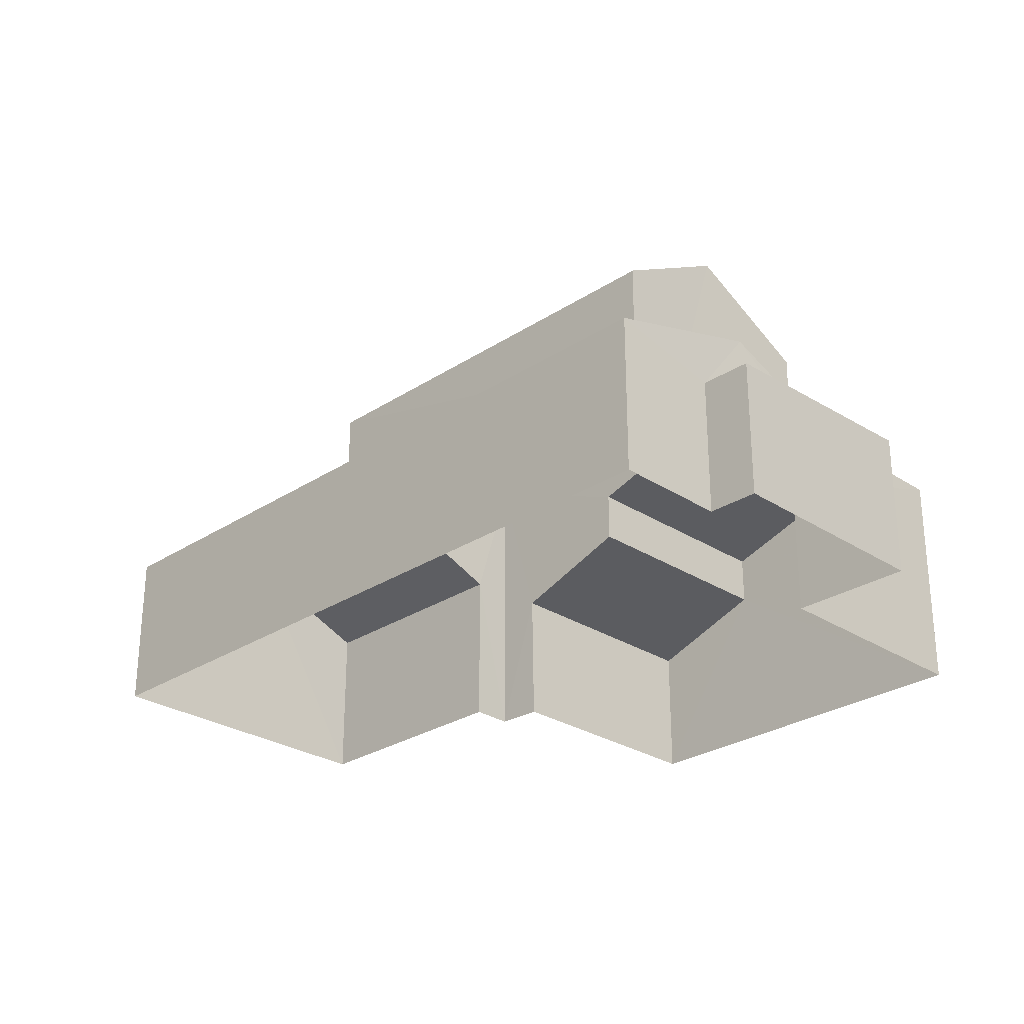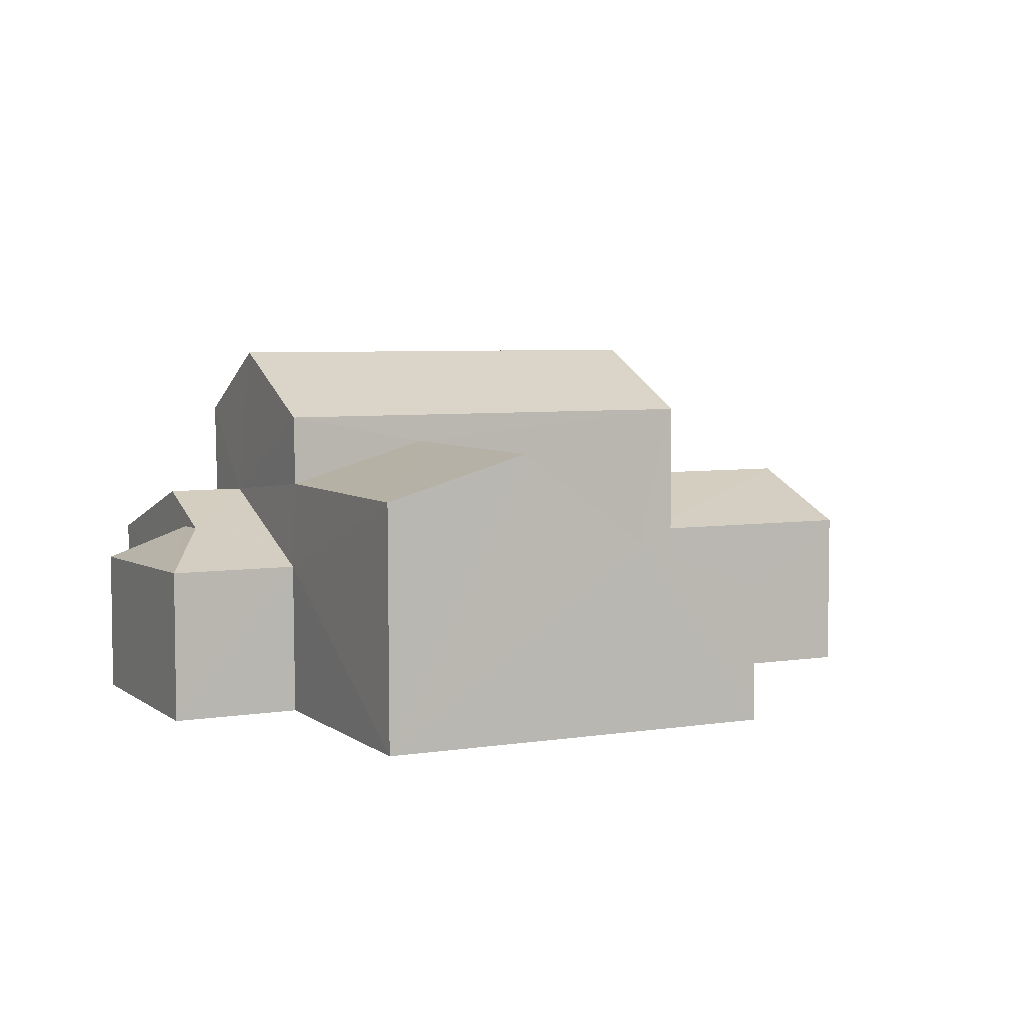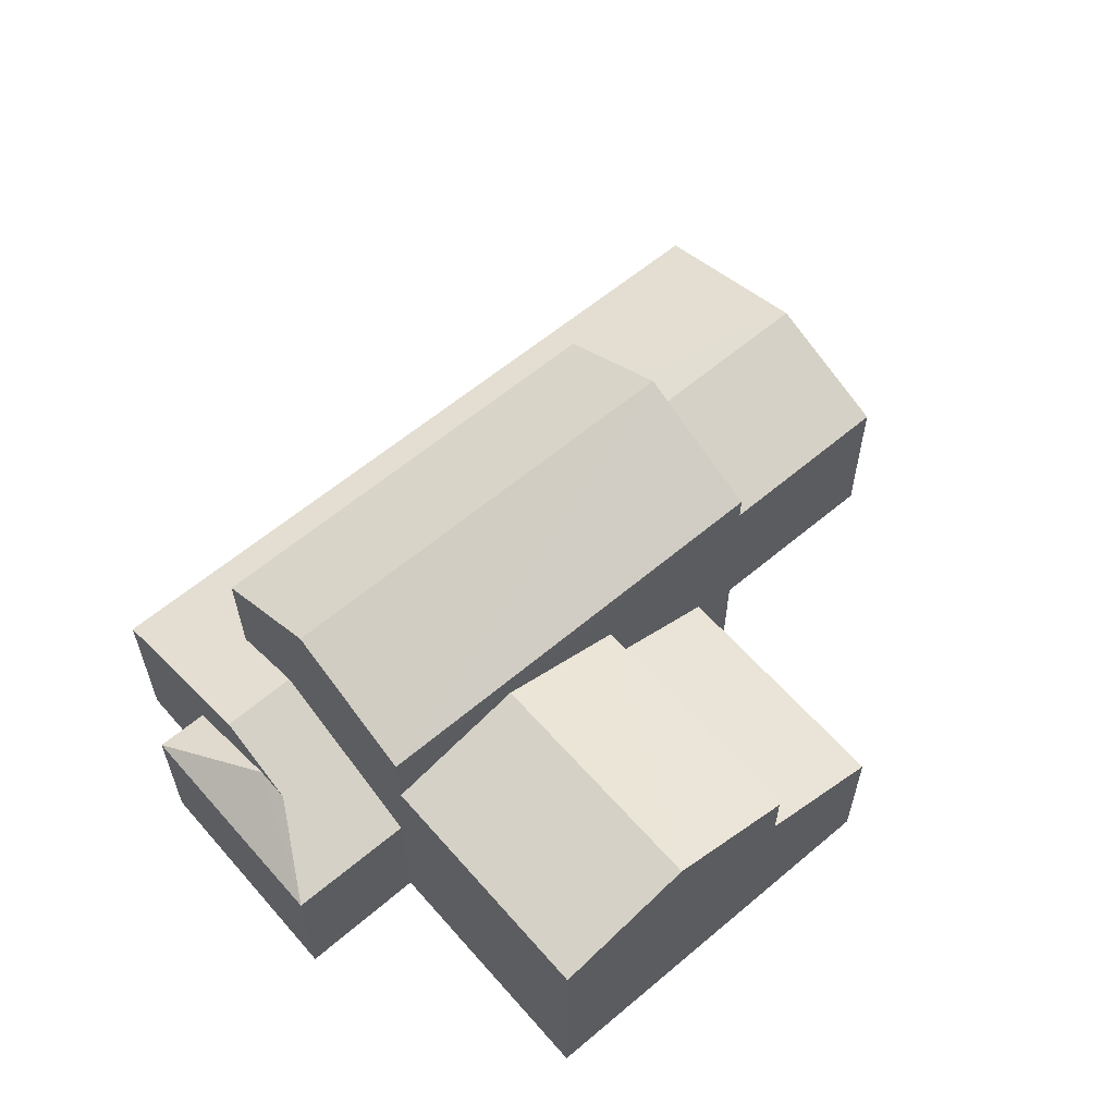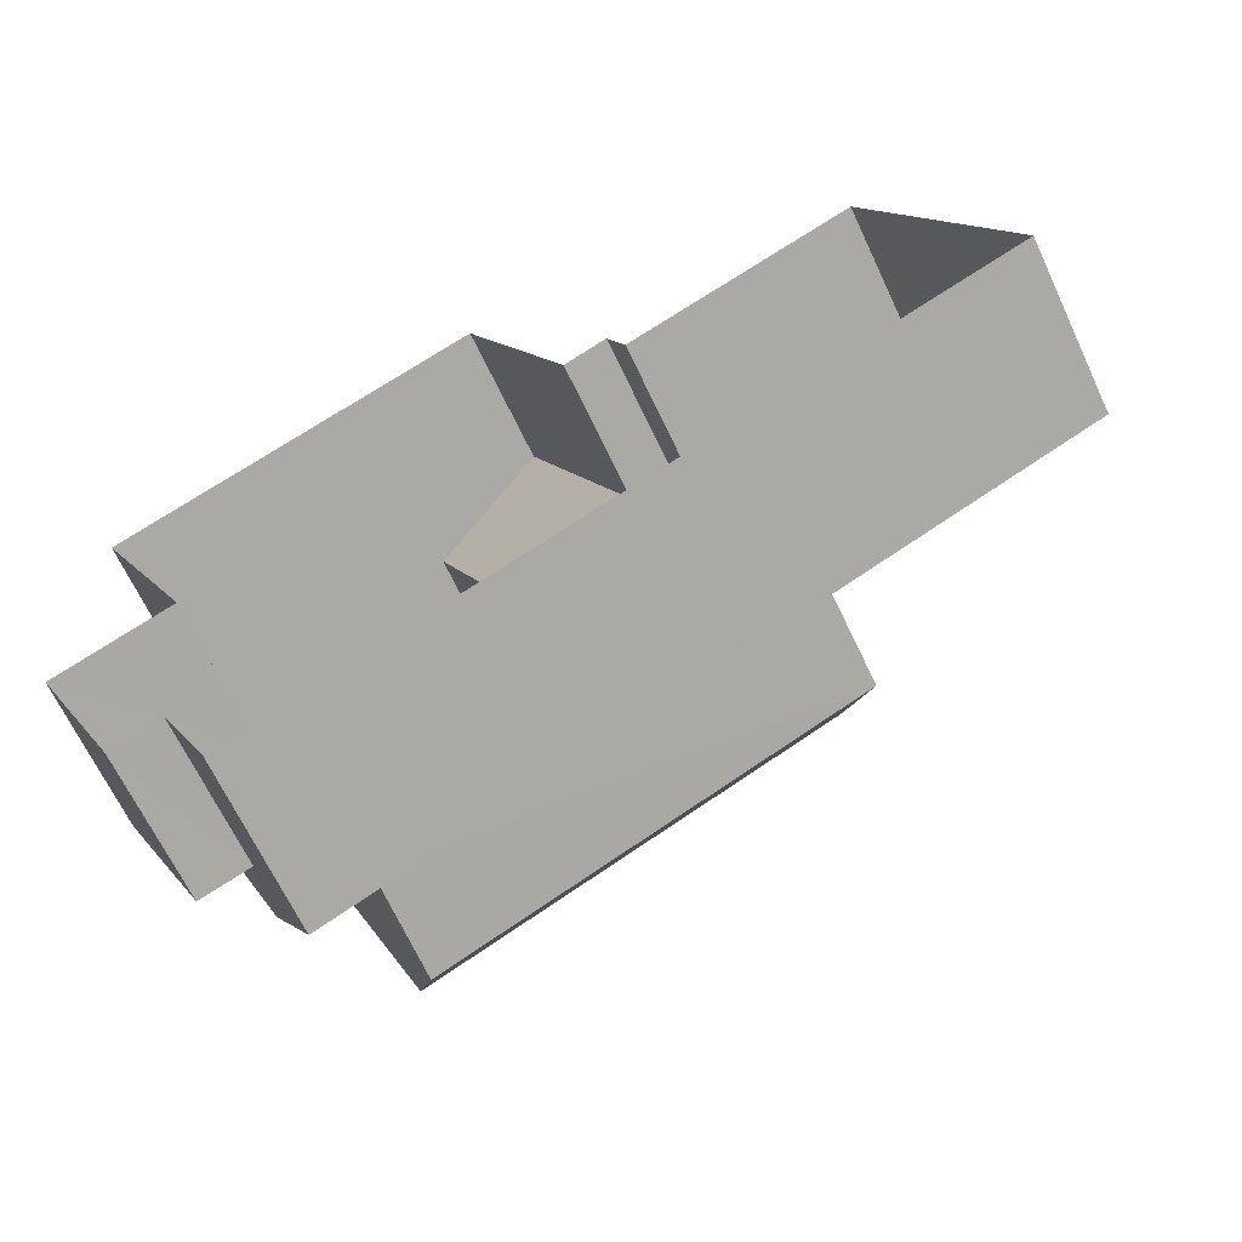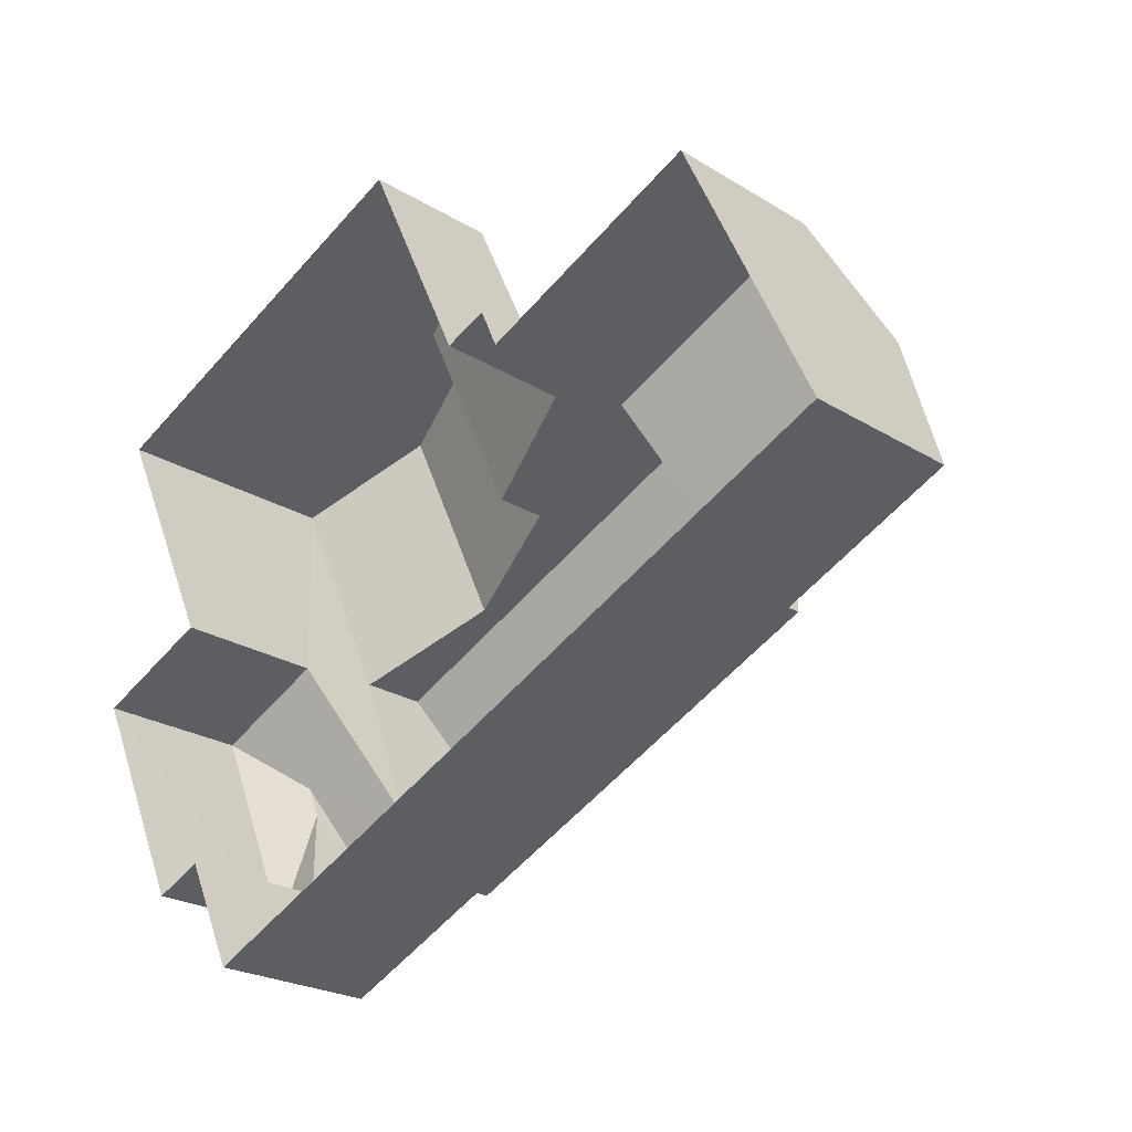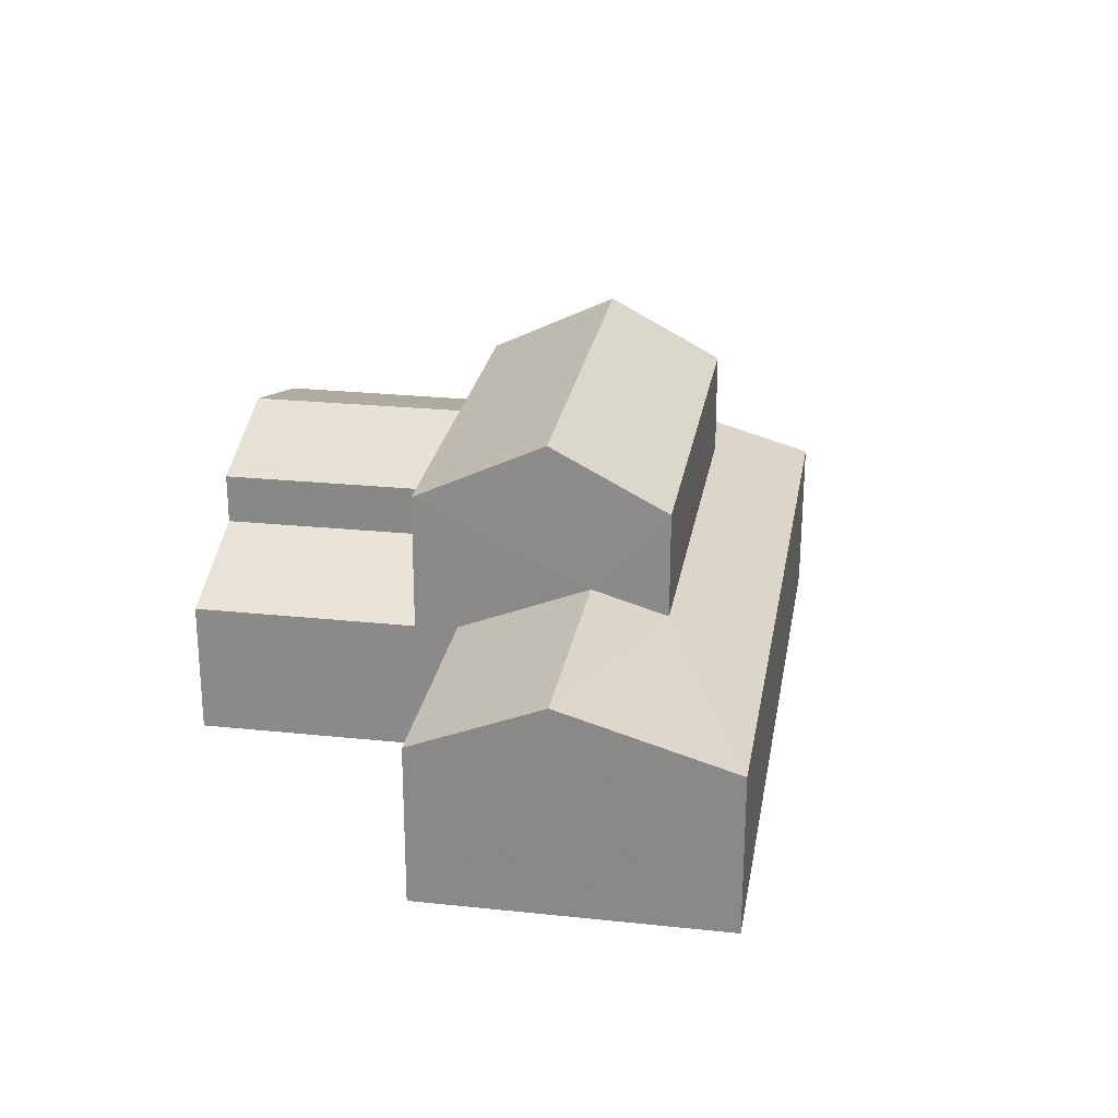
<metadata>
{"format":"obj","ext":"obj","renderer":"f3d","projection":"perspective","resolution":1024,"background":"white","views":[{"elev":-27.6,"azim":20.0,"up":"+Z"},{"elev":5.3,"azim":128.8,"up":"+Z"},{"elev":60.0,"azim":114.0,"up":"+Z"},{"elev":-65.7,"azim":-154.9,"up":"+Y"},{"elev":-23.4,"azim":-136.1,"up":"+Y"},{"elev":25.2,"azim":-105.6,"up":"+Z"}]}
</metadata>
<code>
v -3.179e+05 4.312e+04 33.08
v -3.179e+05 4.311e+04 33.07
v -3.179e+05 4.311e+04 33.08
v -3.179e+05 4.311e+04 33.08
v -3.179e+05 4.311e+04 33.08
v -3.179e+05 4.311e+04 33.08
v -3.179e+05 4.311e+04 33.08
v -3.179e+05 4.31e+04 33.06
v -3.179e+05 4.31e+04 33.06
v -3.179e+05 4.311e+04 33.07
v -3.179e+05 4.31e+04 33.06
v -3.179e+05 4.311e+04 33.07
v -3.179e+05 4.311e+04 36.68
v -3.179e+05 4.311e+04 36.68
v -3.179e+05 4.311e+04 37.84
v -3.179e+05 4.311e+04 37.84
v -3.179e+05 4.311e+04 39.1
v -3.179e+05 4.311e+04 38.22
v -3.179e+05 4.311e+04 39.1
v -3.179e+05 4.311e+04 38.22
v -3.179e+05 4.311e+04 37.08
v -3.179e+05 4.312e+04 36.12
v -3.179e+05 4.311e+04 36.12
v -3.179e+05 4.311e+04 37.08
v -3.179e+05 4.311e+04 38.22
v -3.179e+05 4.311e+04 38.23
v -3.179e+05 4.311e+04 41.11
v -3.179e+05 4.31e+04 39.7
v -3.179e+05 4.31e+04 41.1
v -3.179e+05 4.311e+04 39.71
v -3.179e+05 4.31e+04 37.09
v -3.179e+05 4.31e+04 36.18
v -3.179e+05 4.31e+04 36.18
v -3.179e+05 4.311e+04 36.34
v -3.179e+05 4.31e+04 37.11
v -3.179e+05 4.311e+04 36.34
v -3.179e+05 4.31e+04 37.83
v -3.179e+05 4.31e+04 37.83
v -3.179e+05 4.311e+04 39.7
v -3.179e+05 4.311e+04 39.71
v -3.179e+05 4.311e+04 36.68
v -3.179e+05 4.311e+04 37.33
v -3.179e+05 4.31e+04 37.32
v -3.179e+05 4.31e+04 36.66
f 1 2 3
f 4 5 6
f 5 7 3
f 8 6 5
f 9 10 11
f 12 10 9
f 2 12 3
f 9 8 5
f 3 9 5
f 3 12 9
f 13 14 15
f 16 13 15
f 17 18 19
f 17 20 18
f 21 22 23
f 24 21 23
f 25 19 26
f 25 17 19
f 27 28 29
f 27 30 28
f 31 32 33
f 34 31 33
f 34 35 31
f 34 36 35
f 35 37 38
f 35 36 37
f 39 40 27
f 29 39 27
f 15 41 42
f 16 15 42
f 38 43 44
f 41 44 42
f 43 38 37
f 42 44 43
f 41 6 8
f 44 41 8
f 5 4 14
f 13 5 14
f 3 7 23
f 7 40 23
f 17 39 20
f 40 39 17
f 24 23 25
f 25 40 17
f 23 40 25
f 33 11 10
f 34 33 10
f 43 28 30
f 42 43 30
f 32 8 9
f 32 44 8
f 32 38 44
f 38 31 35
f 32 31 38
f 36 34 10
f 12 36 10
f 7 5 13
f 7 13 40
f 40 16 27
f 16 42 30
f 16 30 27
f 40 13 16
f 14 4 15
f 4 6 15
f 6 41 15
f 36 2 18
f 36 12 2
f 29 28 37
f 29 37 39
f 37 28 43
f 39 37 20
f 20 36 18
f 36 20 37
f 23 22 1
f 3 23 1
f 32 11 33
f 32 9 11
f 18 2 19
f 26 19 21
f 21 2 1
f 21 1 22
f 19 2 21
f 21 25 26
f 21 24 25

</code>
